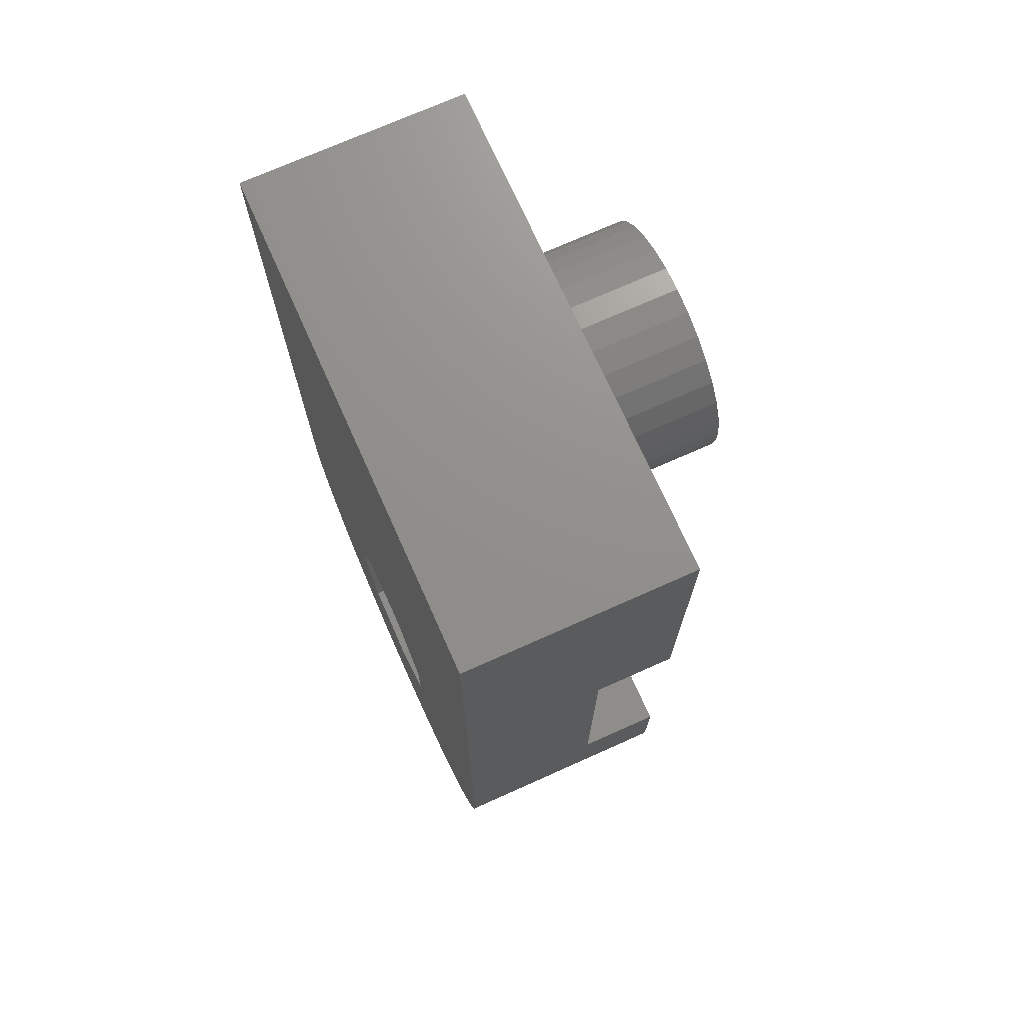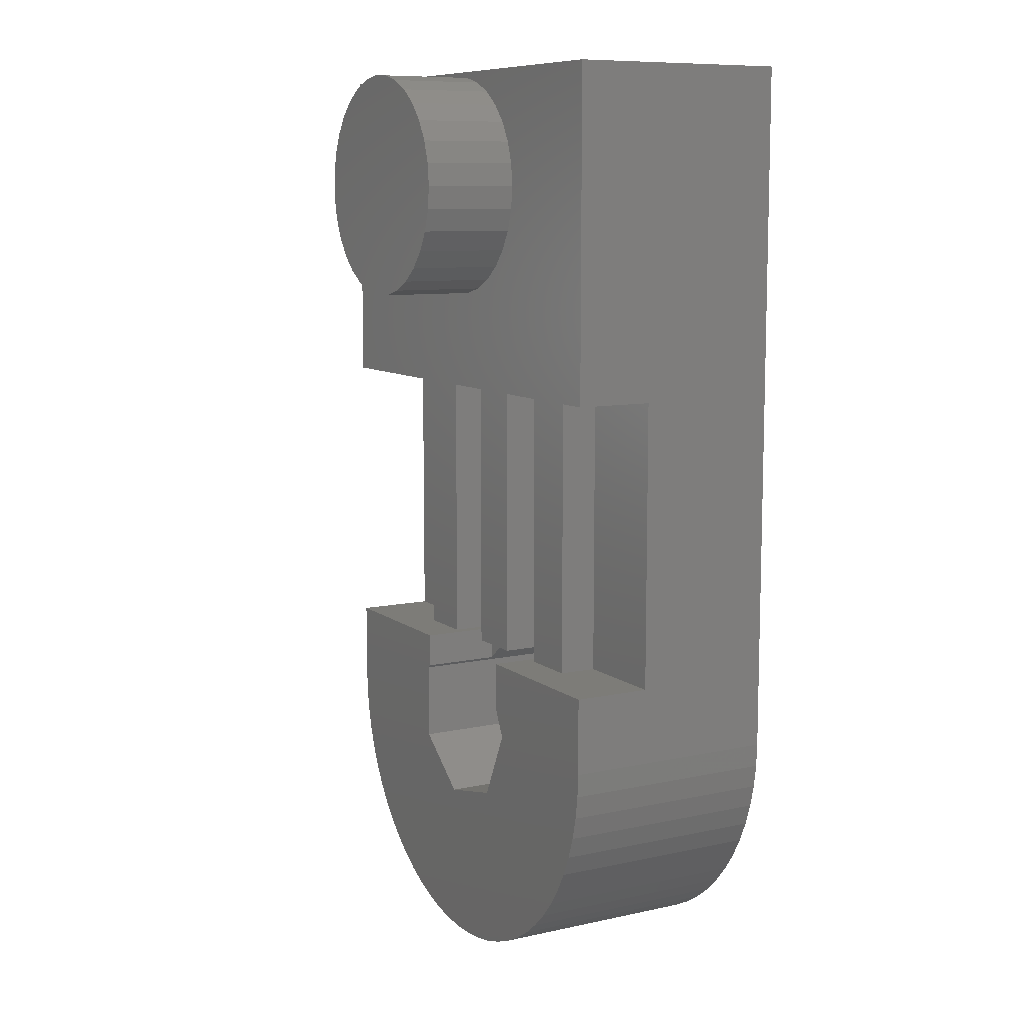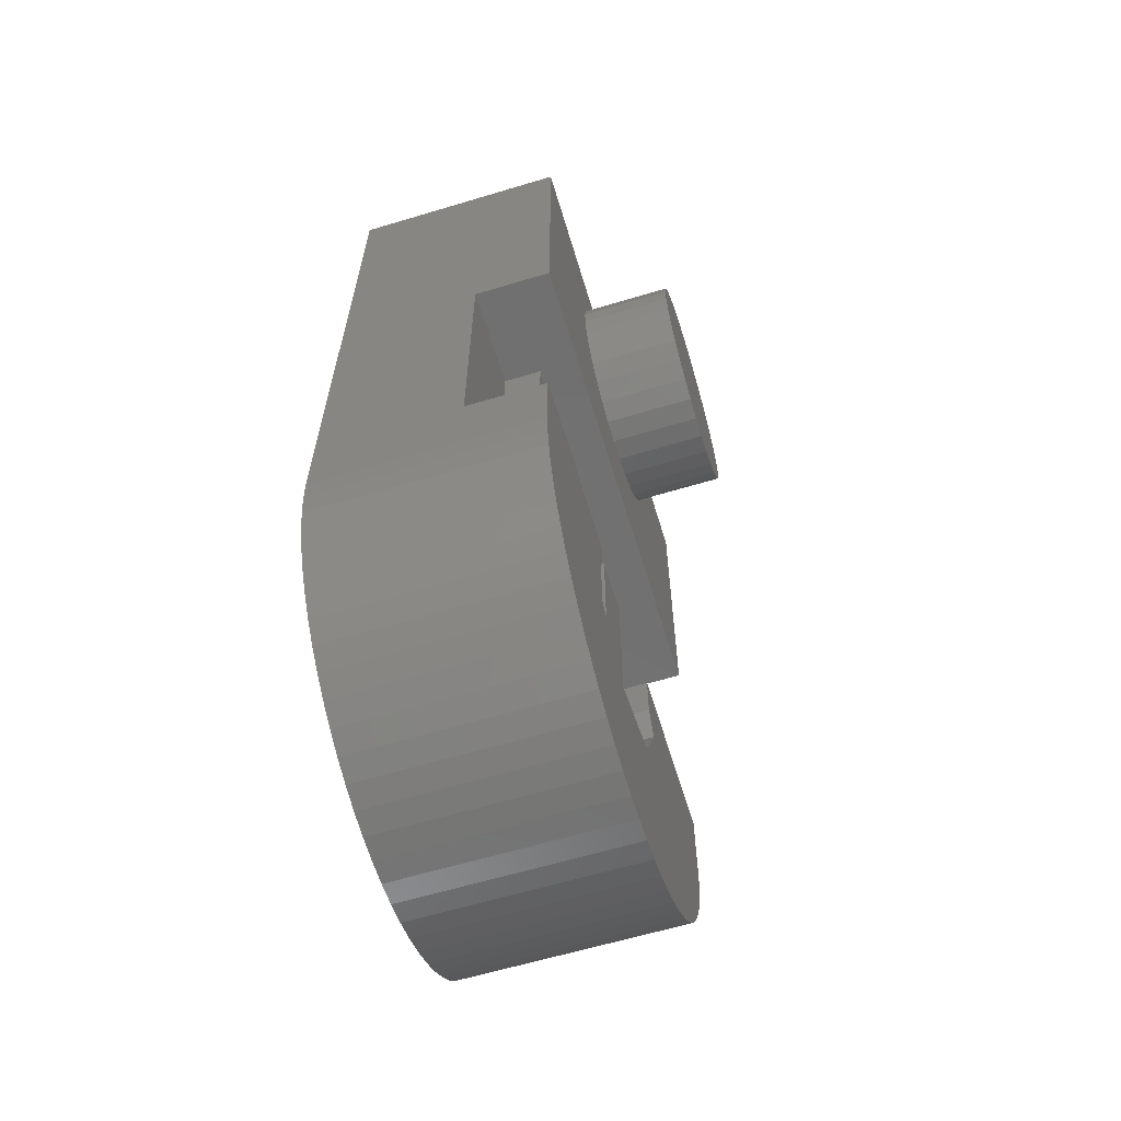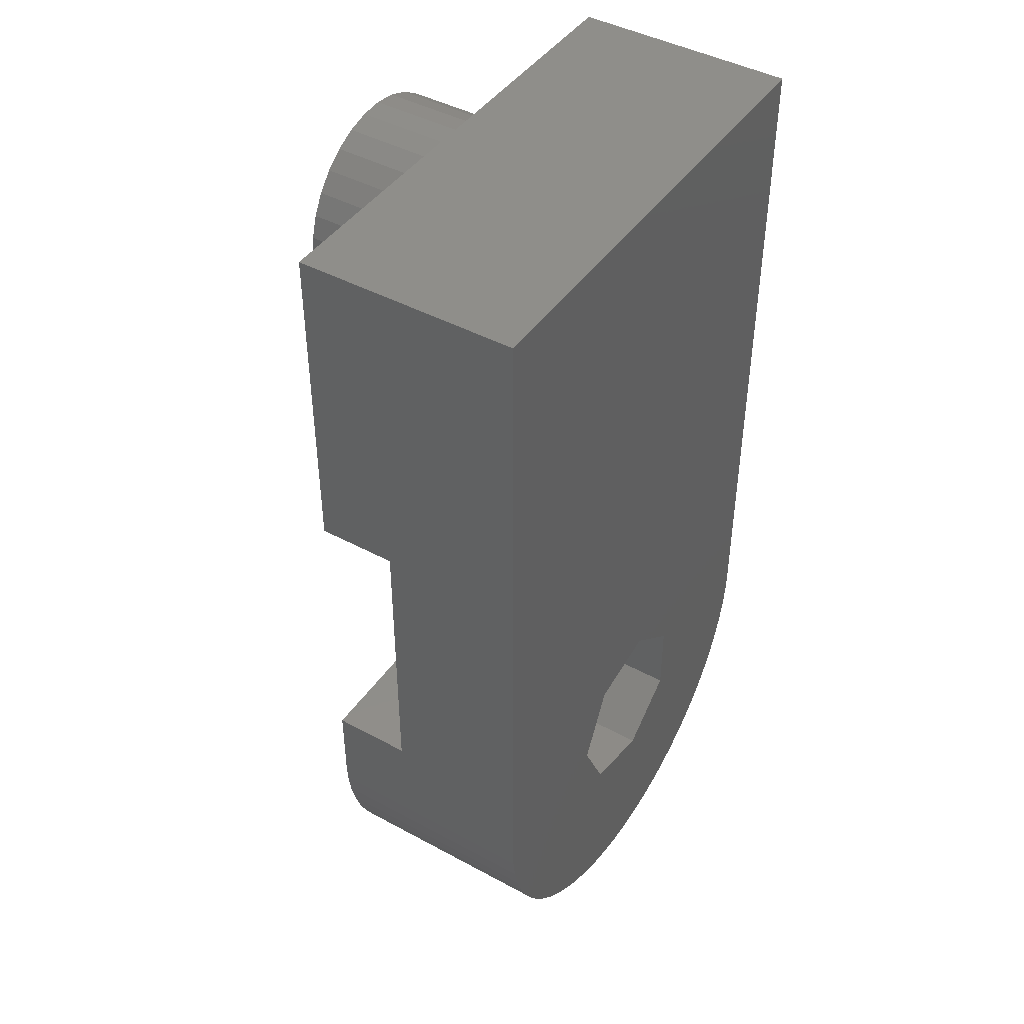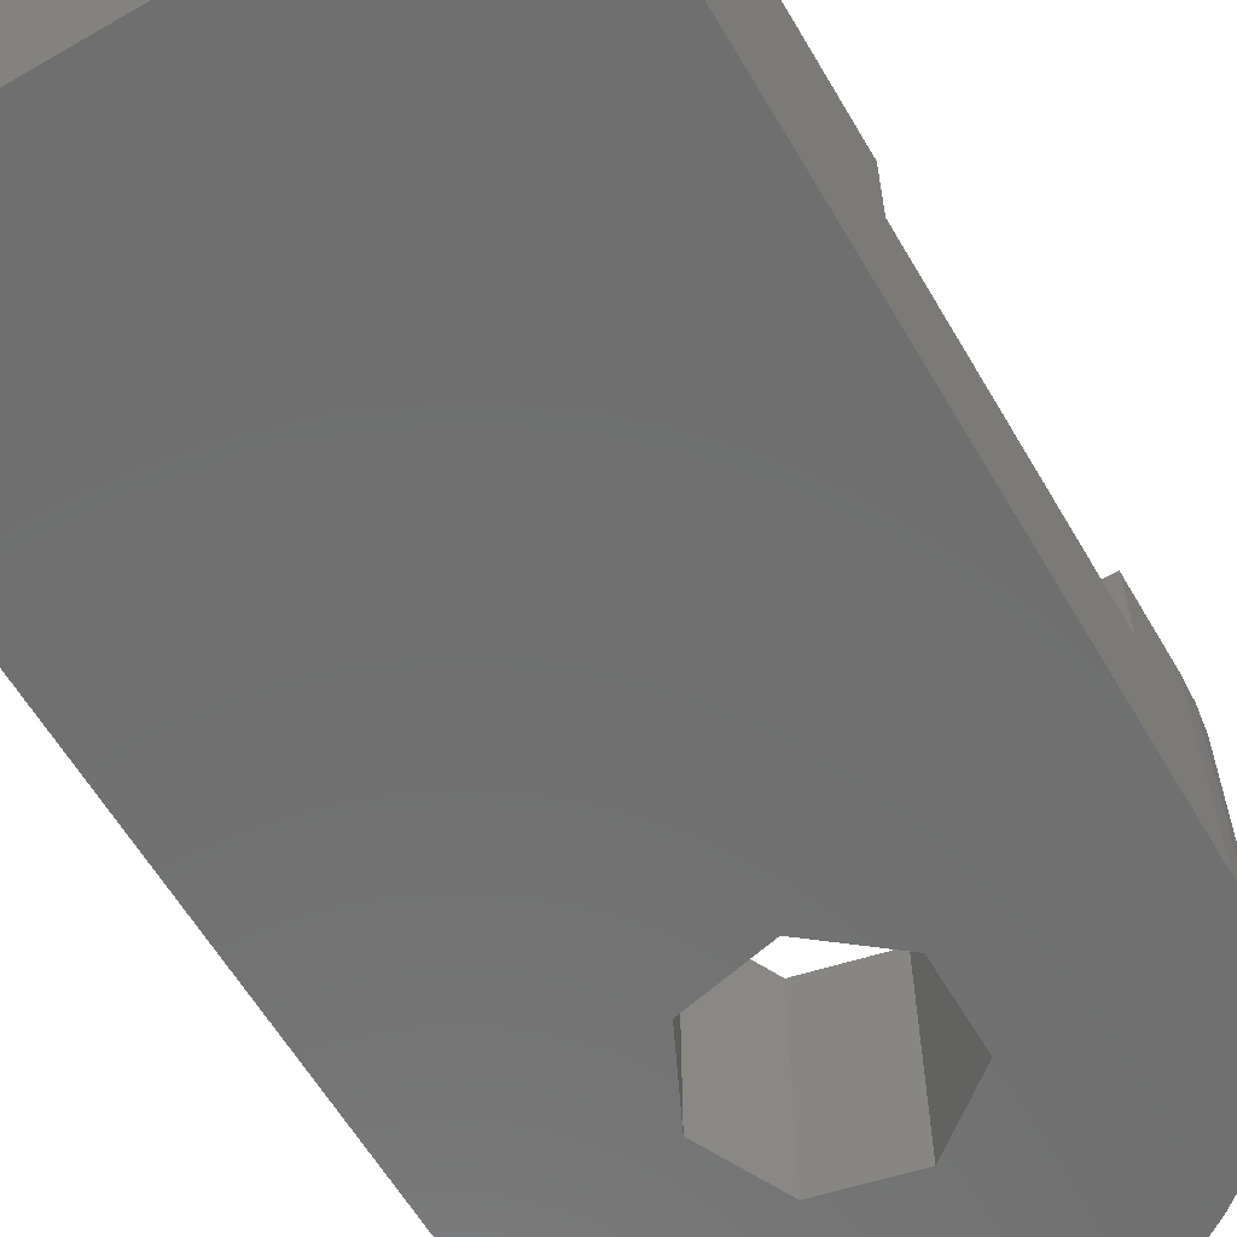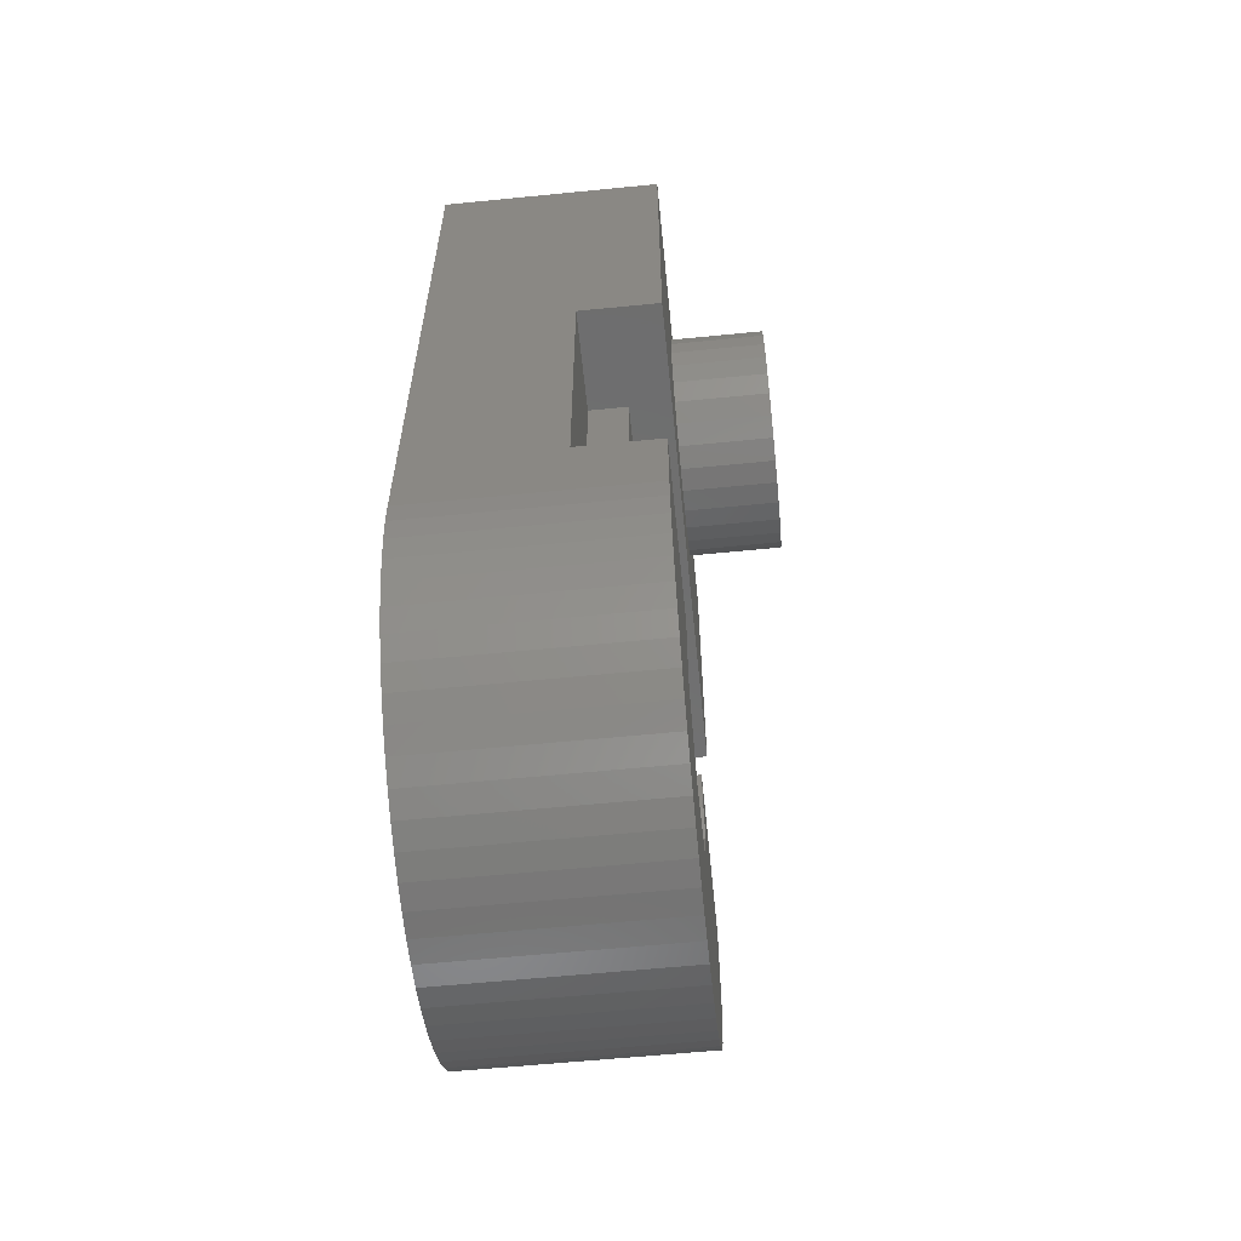
<metadata>
{"format":"stl","ext":"stl","renderer":"f3d","projection":"perspective","resolution":1024,"background":"white","views":[{"elev":72.5,"azim":-114.1,"up":"+Y"},{"elev":9.4,"azim":60.6,"up":"+Y"},{"elev":-62.8,"azim":-73.1,"up":"+Y"},{"elev":44.1,"azim":122.4,"up":"+Y"},{"elev":-61.4,"azim":-149.6,"up":"+Z"},{"elev":-60.6,"azim":-84.2,"up":"+Y"}]}
</metadata>
<code>
# stl→obj: 200 verts, 400 faces
v 0 -9.85 0
v 0.024 -10.35 0
v 0 -9.85 4.7
v 0.024 -10.35 4.7
v 0 5 0
v 10.5 5 0
v 6.454 -8.34 0
v 10.5 -9.85 0
v 7.181 -9.85 0
v 10.29 -11.33 0
v 10.12 -11.8 0
v 10.4 -10.84 0
v 6.454 -11.36 0
v 9.916 -12.26 0
v 9.667 -12.69 0
v 4.82 -11.73 0
v 9.377 -13.1 0
v 9.05 -13.47 0
v 8.688 -13.82 0
v 8.295 -14.13 0
v 7.875 -14.4 0
v 7.431 -14.63 0
v 6.967 -14.81 0
v 6.488 -14.95 0
v 5.997 -15.05 0
v 5.5 -15.09 0
v 5 -15.09 0
v 4.503 -15.05 0
v 4.012 -14.95 0
v 3.533 -14.81 0
v 3.069 -14.63 0
v 2.625 -14.4 0
v 2.205 -14.13 0
v 1.812 -13.82 0
v 1.45 -13.47 0
v 1.123 -13.1 0
v 0.833 -12.69 0
v 0.584 -12.26 0
v 0.376 -11.8 0
v 0.213 -11.33 0
v 0.095 -10.84 0
v 3.51 -9.012 0
v 3.51 -10.69 0
v 4.82 -7.967 0
v 10.48 -10.35 0
v 0 -2 3.02
v 0 -8.2 3.02
v 0 -2 4.7
v 0 5 4.7
v 0 -8.2 4.7
v 0.213 -11.33 4.7
v 0.095 -10.84 4.7
v 0.376 -11.8 4.7
v 0.584 -12.26 4.7
v 0.833 -12.69 4.7
v 1.123 -13.1 4.7
v 1.45 -13.47 4.7
v 1.812 -13.82 4.7
v 2.205 -14.13 4.7
v 2.625 -14.4 4.7
v 3.069 -14.63 4.7
v 3.533 -14.81 4.7
v 4.012 -14.95 4.7
v 4.503 -15.05 4.7
v 5 -15.09 4.7
v 5.5 -15.09 4.7
v 5.997 -15.05 4.7
v 6.488 -14.95 4.7
v 6.967 -14.81 4.7
v 7.431 -14.63 4.7
v 7.875 -14.4 4.7
v 4.82 -11.73 4.7
v 3.51 -10.69 4.7
v 3.51 -9.012 4.7
v 3.6 -8.94 4.7
v 6.454 -11.36 4.7
v 9.05 -13.47 4.7
v 9.377 -13.1 4.7
v 8.688 -13.82 4.7
v 8.295 -14.13 4.7
v 7.181 -9.85 4.7
v 10.29 -11.33 4.7
v 10.4 -10.84 4.7
v 10.12 -11.8 4.7
v 10.5 -8.2 4.7
v 6.9 -8.2 4.7
v 10.5 -9.85 4.7
v 6.9 -9.266 4.7
v 10.48 -10.35 4.7
v 9.667 -12.69 4.7
v 3.6 -8.2 4.7
v 9.916 -12.26 4.7
v 10.5 -8.2 3.02
v 10.5 5 4.7
v 10.5 -2 4.7
v 10.5 -2 3.02
v 3.6 -8.94 3
v 4.82 -7.967 2.99
v 4.625 -8.123 2.99
v 4.625 -8.123 3
v 6.454 -8.34 3
v 5.863 -8.205 3
v 5.863 -8.205 2.99
v 6.9 -9.266 3
v 6.084 0.2494 4.7
v 2.862 2.257 4.7
v 2.862 2.743 4.7
v 3.152 3.665 4.7
v 2.96 3.218 4.7
v 3.429 4.063 4.7
v 6.904 4.239 4.7
v 7.22 3.871 4.7
v 3.781 4.398 4.7
v 4.193 4.655 4.7
v 4.648 4.823 4.7
v 6.084 4.751 4.7
v 6.52 4.537 4.7
v 5.128 4.897 4.7
v 5.613 4.872 4.7
v 6.904 0.7605 4.7
v 6.52 0.4633 4.7
v 7.455 3.446 4.7
v 7.601 2.983 4.7
v 7.65 2.5 4.7
v 7.601 2.017 4.7
v 7.455 1.554 4.7
v 7.22 1.129 4.7
v 5.613 0.1277 4.7
v 5.128 0.1031 4.7
v 4.648 0.1766 4.7
v 4.193 0.3453 4.7
v 3.781 0.6021 4.7
v 3.429 0.9367 4.7
v 3.152 1.335 4.7
v 2.96 1.782 4.7
v 2.125 -2 3.84
v 3.375 -2 3.84
v 4.625 -2 3.84
v 2.125 -2 3.02
v 3.375 -2 3.02
v 4.625 -2 3.02
v 5.875 -2 3.84
v 7.125 -2 3.84
v 5.875 -2 3.02
v 7.125 -2 3.02
v 8.375 -2 3.84
v 8.375 -2 3.02
v 2.125 -8.2 3.02
v 3.6 -8.2 3.02
v 3.375 -8.2 3.84
v 2.125 -8.2 3.84
v 3.375 -8.2 3.02
v 3.6 -6.55 3
v 3.6 -6.55 3.02
v 6.9 -8.2 3.02
v 6.9 -6.55 3
v 6.9 -6.55 3.02
v 8.375 -8.2 3.84
v 8.375 -8.2 3.02
v 7.125 -8.2 3.84
v 7.125 -8.2 3.02
v 4.625 -6.55 3
v 4.625 -8.205 2.99
v 4.625 -8.205 3.84
v 4.625 -6.55 3.02
v 5.875 -8.205 3
v 5.875 -8.205 3.84
v 5.875 -6.55 3
v 2.862 2.257 6.71
v 2.862 2.743 6.71
v 2.96 1.782 6.71
v 3.152 1.335 6.71
v 3.429 0.9367 6.71
v 3.781 0.6021 6.71
v 4.193 0.3453 6.71
v 4.648 0.1766 6.71
v 5.128 0.1031 6.71
v 5.613 0.1277 6.71
v 6.084 0.2494 6.71
v 6.52 0.4633 6.71
v 6.904 0.7605 6.71
v 7.22 1.129 6.71
v 7.455 1.554 6.71
v 7.601 2.017 6.71
v 7.65 2.5 6.71
v 7.601 2.983 6.71
v 7.455 3.446 6.71
v 7.22 3.871 6.71
v 6.904 4.239 6.71
v 6.52 4.537 6.71
v 6.084 4.751 6.71
v 5.613 4.872 6.71
v 5.128 4.897 6.71
v 4.648 4.823 6.71
v 4.193 4.655 6.71
v 3.781 4.398 6.71
v 3.429 4.063 6.71
v 3.152 3.665 6.71
v 2.96 3.218 6.71
v 5.875 -6.55 3.02
f 1 2 3
f 3 2 4
f 1 5 2
f 2 5 6
f 7 6 8
f 9 10 11
f 9 12 10
f 13 11 14
f 13 15 16
f 16 15 17
f 2 17 18
f 2 18 19
f 2 19 20
f 2 20 21
f 2 21 22
f 2 22 23
f 2 23 24
f 2 24 25
f 2 25 26
f 2 26 27
f 2 27 28
f 2 28 29
f 2 29 30
f 2 30 31
f 2 31 32
f 2 32 33
f 2 33 34
f 2 34 35
f 2 35 36
f 2 36 37
f 2 37 38
f 2 38 39
f 2 39 40
f 2 40 41
f 2 6 42
f 16 2 43
f 13 14 15
f 2 16 17
f 9 11 13
f 44 6 7
f 42 6 44
f 43 2 42
f 9 8 45
f 9 45 12
f 7 8 9
f 46 5 47
f 1 3 47
f 1 47 5
f 5 46 48
f 5 48 49
f 47 3 50
f 50 3 4
f 51 50 52
f 52 50 4
f 53 50 51
f 54 50 53
f 55 50 54
f 56 50 55
f 57 50 56
f 58 50 57
f 59 50 58
f 60 50 59
f 61 50 60
f 62 50 61
f 63 50 62
f 64 50 63
f 65 50 64
f 66 50 65
f 67 50 66
f 68 50 67
f 69 50 68
f 70 50 69
f 71 50 70
f 72 50 71
f 73 74 50
f 74 75 50
f 76 77 78
f 76 79 77
f 76 80 79
f 81 82 83
f 81 84 82
f 85 86 87
f 86 88 87
f 89 81 83
f 90 76 78
f 72 73 50
f 80 72 71
f 76 72 80
f 75 91 50
f 88 89 87
f 88 81 89
f 81 92 84
f 81 90 92
f 81 76 90
f 2 41 4
f 4 41 52
f 41 40 52
f 52 40 51
f 40 39 51
f 51 39 53
f 39 38 53
f 53 38 54
f 38 37 54
f 54 37 55
f 37 36 55
f 55 36 56
f 36 35 56
f 56 35 57
f 57 35 34
f 58 57 34
f 58 34 33
f 59 58 33
f 59 33 32
f 60 59 32
f 60 32 31
f 61 60 31
f 61 31 30
f 62 61 30
f 62 30 29
f 63 62 29
f 63 29 28
f 64 63 28
f 64 28 27
f 65 64 27
f 65 27 26
f 66 65 26
f 66 26 25
f 67 66 25
f 67 25 24
f 68 67 24
f 68 24 23
f 69 68 23
f 69 23 22
f 70 69 22
f 70 22 21
f 71 70 21
f 71 21 20
f 80 71 20
f 80 20 19
f 79 80 19
f 79 19 18
f 77 79 18
f 77 18 17
f 78 77 17
f 78 17 15
f 90 78 15
f 90 15 14
f 92 90 14
f 92 14 11
f 84 92 11
f 84 11 10
f 82 84 10
f 82 10 12
f 83 82 12
f 83 12 45
f 89 83 45
f 89 45 8
f 87 89 8
f 93 8 6
f 93 85 87
f 94 95 6
f 95 96 6
f 87 8 93
f 96 93 6
f 5 49 6
f 6 49 94
f 42 74 73
f 43 42 73
f 97 42 44
f 44 98 99
f 97 44 99
f 100 97 99
f 75 74 97
f 74 42 97
f 7 101 102
f 98 7 103
f 103 7 102
f 44 7 98
f 81 88 9
f 9 88 104
f 9 104 101
f 9 101 7
f 81 9 76
f 76 9 13
f 76 13 72
f 72 13 16
f 72 16 73
f 73 16 43
f 105 48 95
f 49 48 106
f 49 106 107
f 108 49 109
f 110 49 108
f 111 112 94
f 113 49 110
f 114 49 113
f 115 49 114
f 116 117 94
f 118 49 115
f 94 49 118
f 117 111 94
f 94 118 119
f 120 121 95
f 94 112 95
f 112 122 95
f 122 123 95
f 123 124 95
f 124 125 95
f 125 126 95
f 126 127 95
f 127 120 95
f 128 48 105
f 129 48 128
f 130 48 129
f 131 48 130
f 132 48 131
f 133 48 132
f 134 48 133
f 135 48 134
f 106 48 135
f 121 105 95
f 107 109 49
f 119 116 94
f 95 136 137
f 138 95 137
f 139 136 48
f 140 141 137
f 141 138 137
f 142 95 138
f 143 95 142
f 144 145 142
f 145 143 142
f 146 95 143
f 147 96 146
f 96 95 146
f 95 48 136
f 48 46 139
f 148 139 46
f 47 148 46
f 91 149 150
f 91 150 50
f 148 50 151
f 150 151 50
f 50 148 47
f 150 149 152
f 153 154 149
f 97 153 149
f 91 75 149
f 75 97 149
f 86 155 88
f 156 155 157
f 104 155 156
f 88 155 104
f 85 93 86
f 158 93 159
f 86 93 158
f 86 160 161
f 86 161 155
f 160 86 158
f 93 96 147
f 159 93 147
f 100 162 153
f 97 100 153
f 163 164 99
f 100 164 138
f 165 138 141
f 99 164 100
f 100 138 165
f 100 165 162
f 163 99 103
f 103 99 98
f 164 163 103
f 166 164 102
f 102 164 103
f 167 164 166
f 101 104 156
f 166 101 168
f 168 101 156
f 102 101 166
f 106 169 107
f 107 169 170
f 106 135 169
f 169 135 171
f 135 134 171
f 171 134 172
f 134 133 172
f 172 133 173
f 173 133 132
f 174 173 132
f 174 132 131
f 175 174 131
f 175 131 130
f 176 175 130
f 176 130 129
f 177 176 129
f 177 129 128
f 178 177 128
f 178 128 105
f 179 178 105
f 179 105 121
f 180 179 121
f 180 121 120
f 181 180 120
f 181 120 127
f 182 181 127
f 182 127 126
f 183 182 126
f 183 126 125
f 184 183 125
f 184 125 124
f 185 184 124
f 124 123 186
f 185 124 186
f 123 122 187
f 186 123 187
f 122 112 188
f 187 122 188
f 112 111 189
f 188 112 189
f 117 190 111
f 111 190 189
f 116 191 117
f 117 191 190
f 119 192 116
f 116 192 191
f 118 193 119
f 119 193 192
f 115 194 118
f 118 194 193
f 114 195 115
f 115 195 194
f 113 196 114
f 114 196 195
f 110 197 113
f 113 197 196
f 108 198 110
f 110 198 197
f 109 199 108
f 108 199 198
f 107 170 109
f 109 170 199
f 148 151 139
f 139 151 136
f 158 159 147
f 146 158 147
f 143 160 158
f 146 143 158
f 161 160 145
f 145 160 143
f 157 155 161
f 144 157 145
f 145 157 161
f 200 157 144
f 167 166 168
f 144 167 200
f 200 167 168
f 142 167 144
f 138 164 167
f 142 138 167
f 141 154 165
f 140 154 141
f 149 154 140
f 152 149 140
f 150 152 140
f 137 150 140
f 136 151 150
f 137 136 150
f 162 165 154
f 153 162 154
f 156 157 200
f 168 156 200
f 170 169 171
f 173 170 172
f 172 170 171
f 174 170 173
f 175 170 174
f 176 170 175
f 177 170 176
f 178 170 177
f 179 170 178
f 180 170 179
f 181 170 180
f 182 170 181
f 183 170 182
f 184 170 183
f 185 170 184
f 186 170 185
f 187 170 186
f 188 170 187
f 189 170 188
f 190 170 189
f 191 170 190
f 192 170 191
f 193 170 192
f 194 170 193
f 195 170 194
f 196 170 195
f 197 170 196
f 198 170 197
f 199 170 198

</code>
